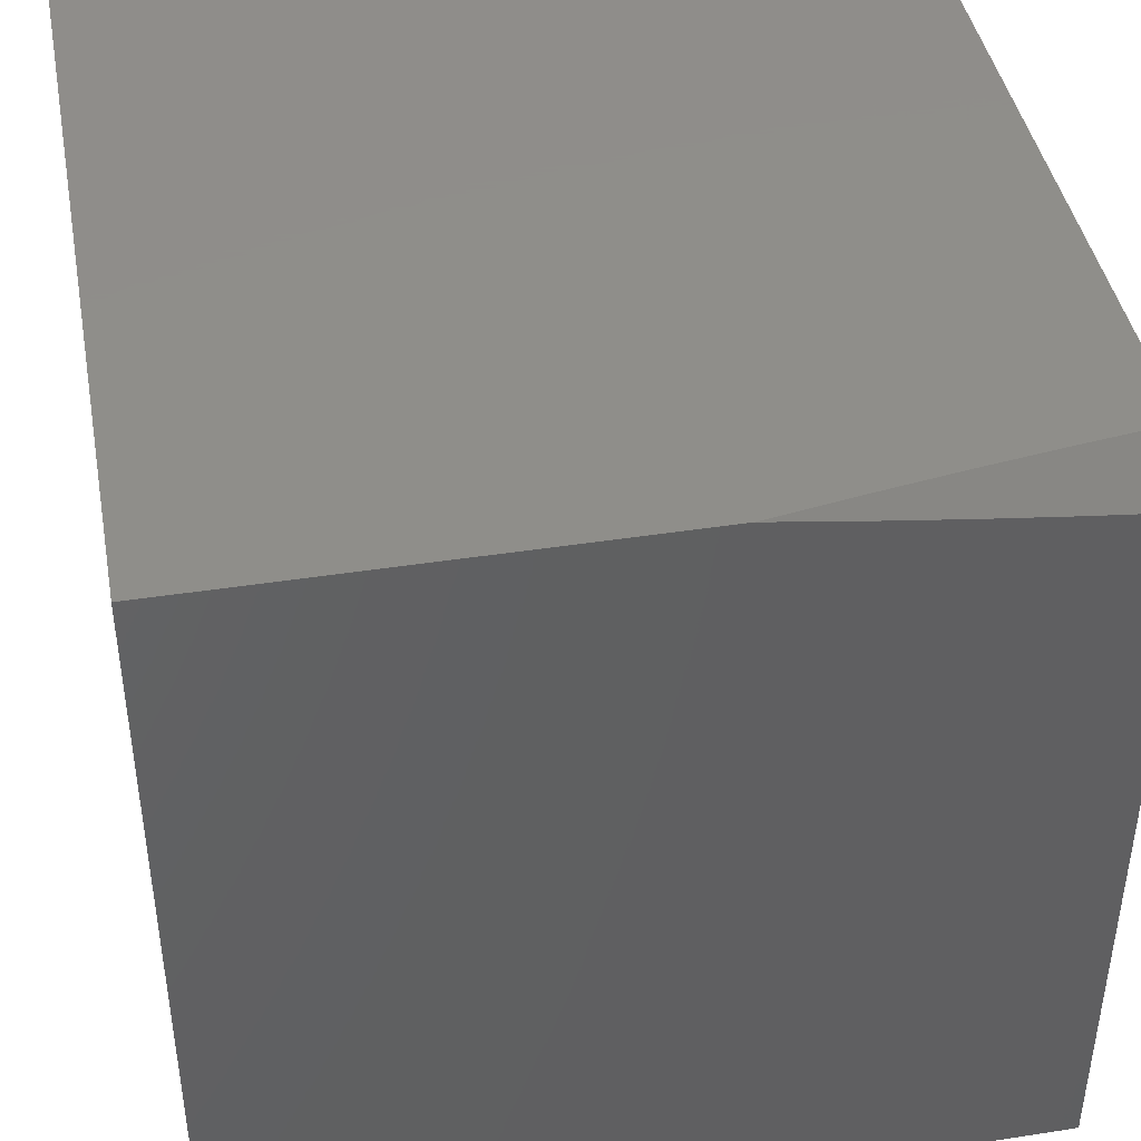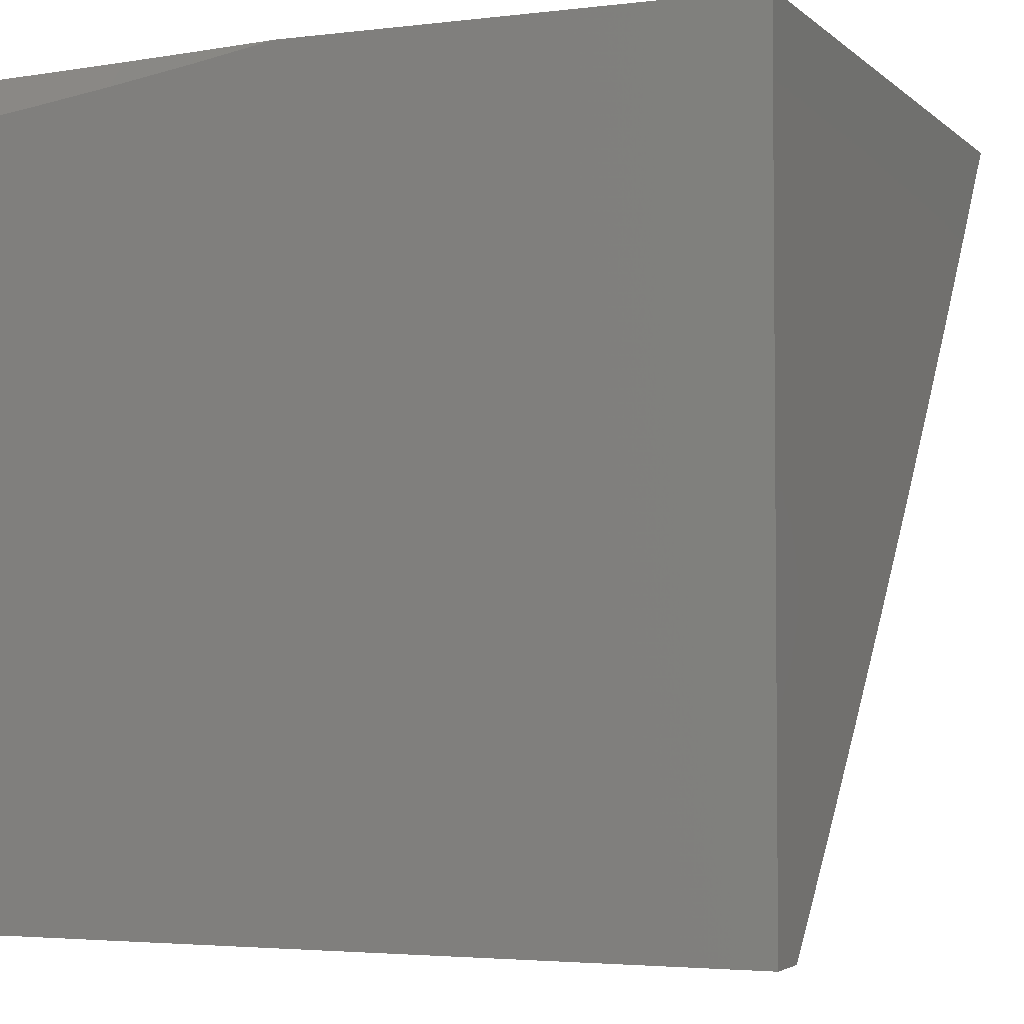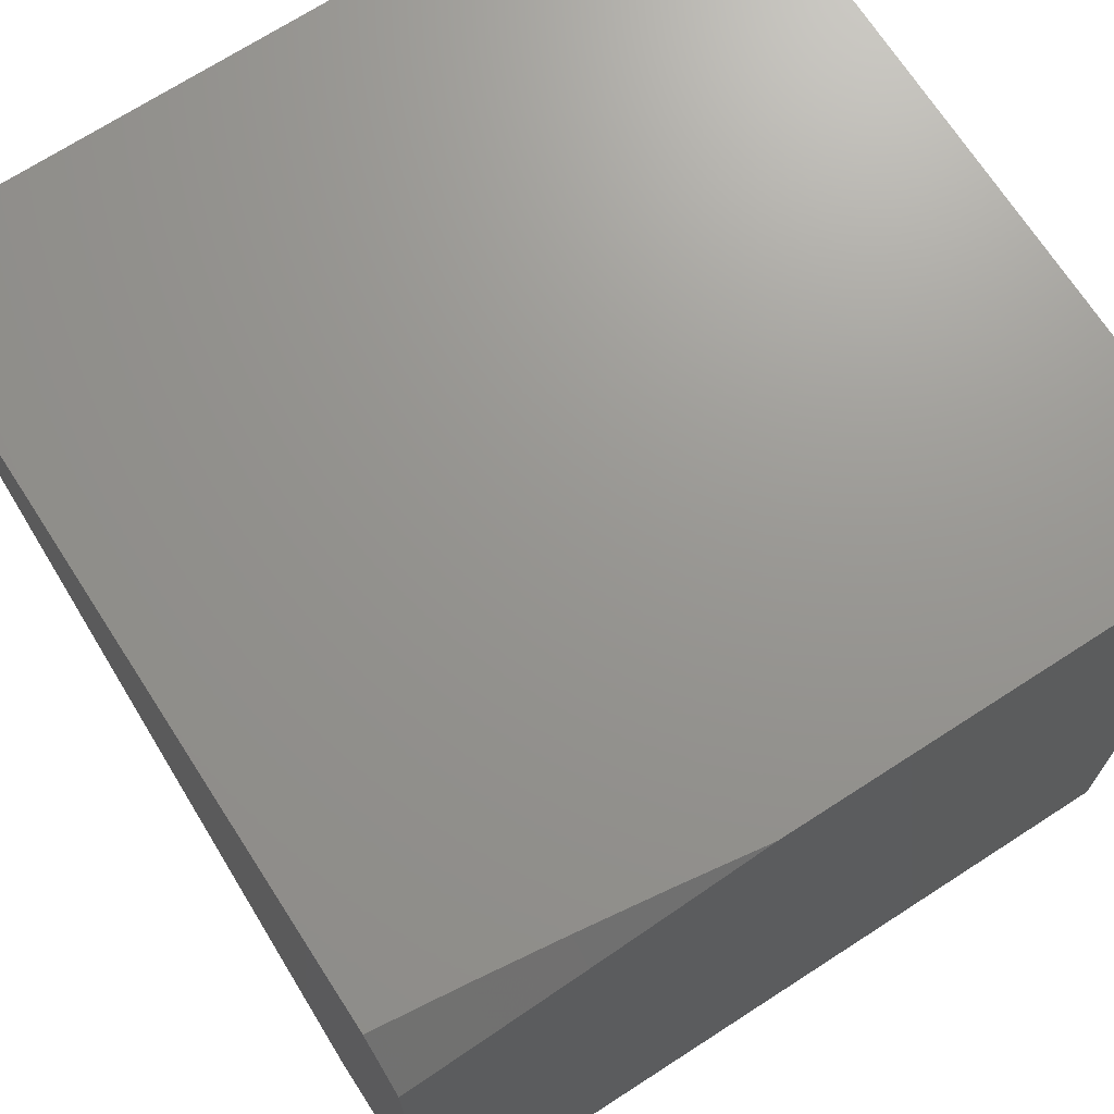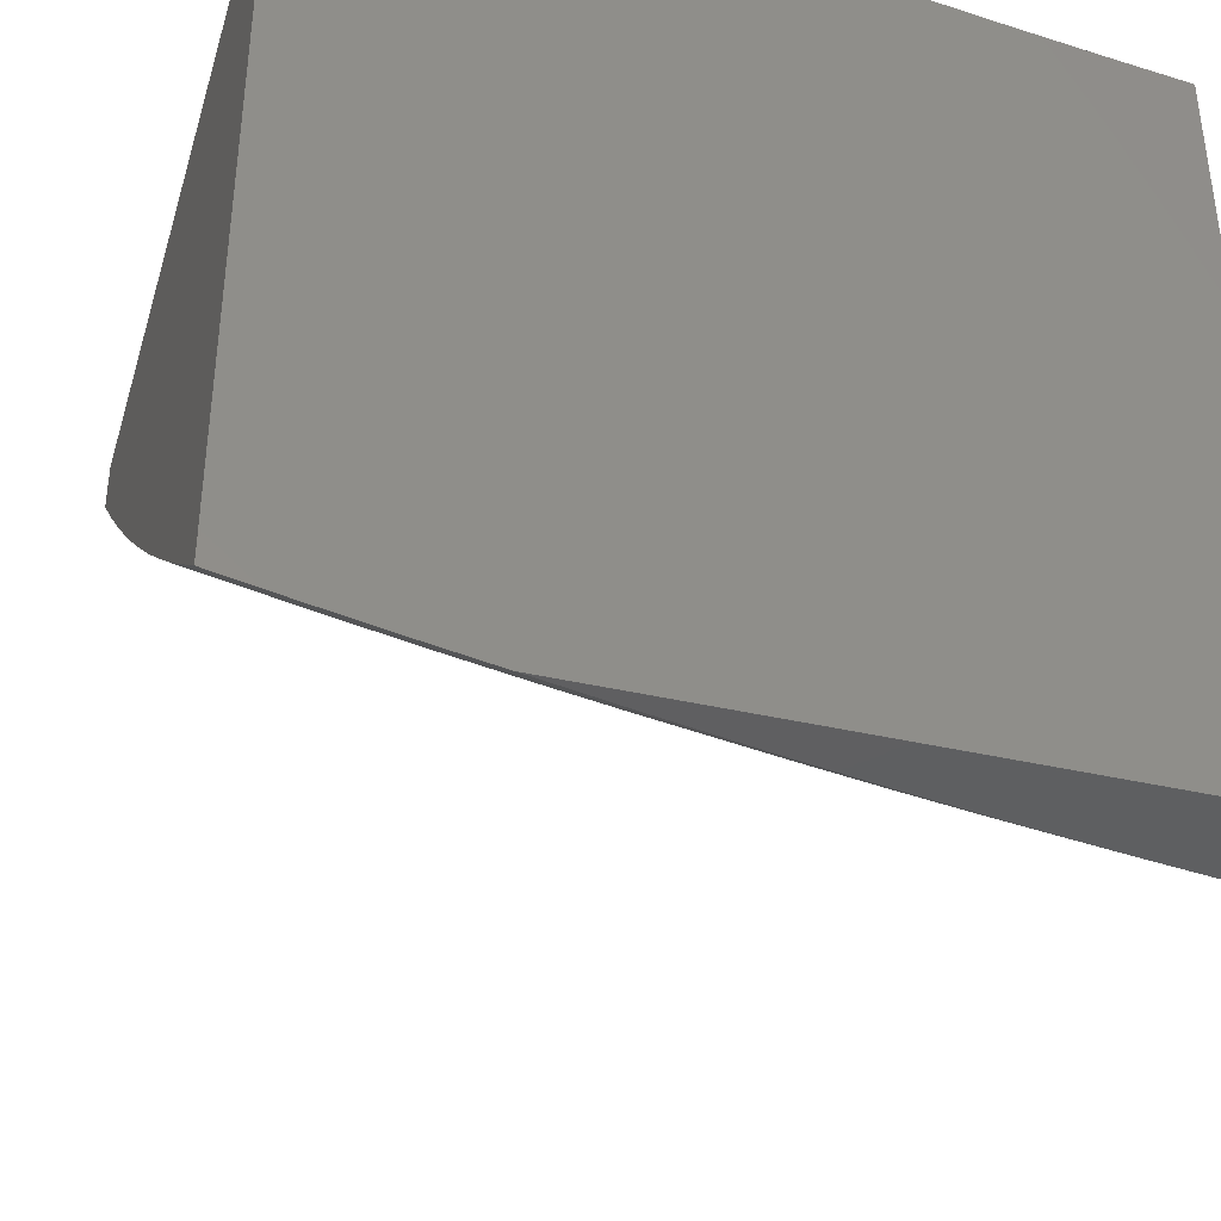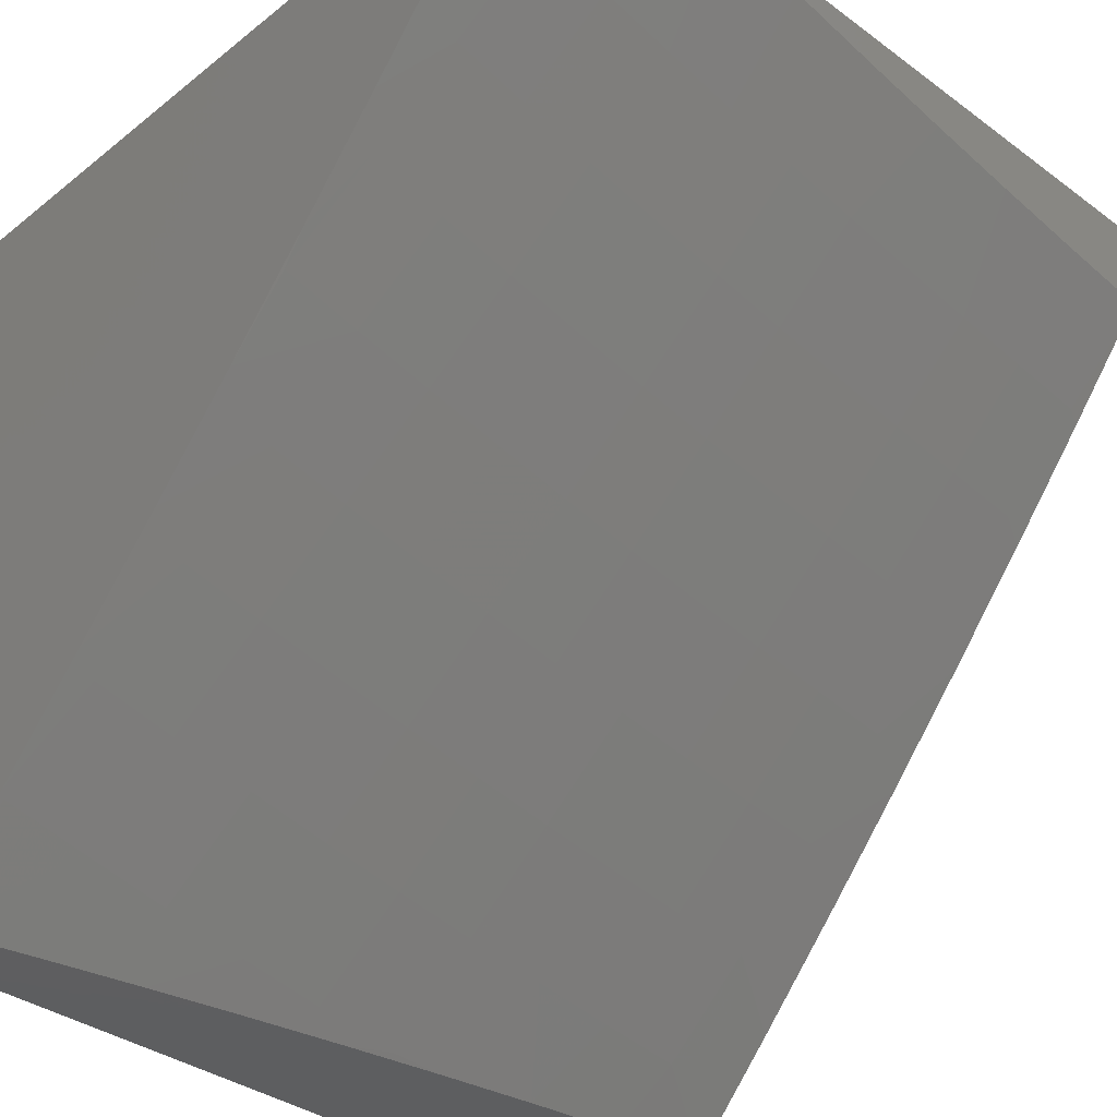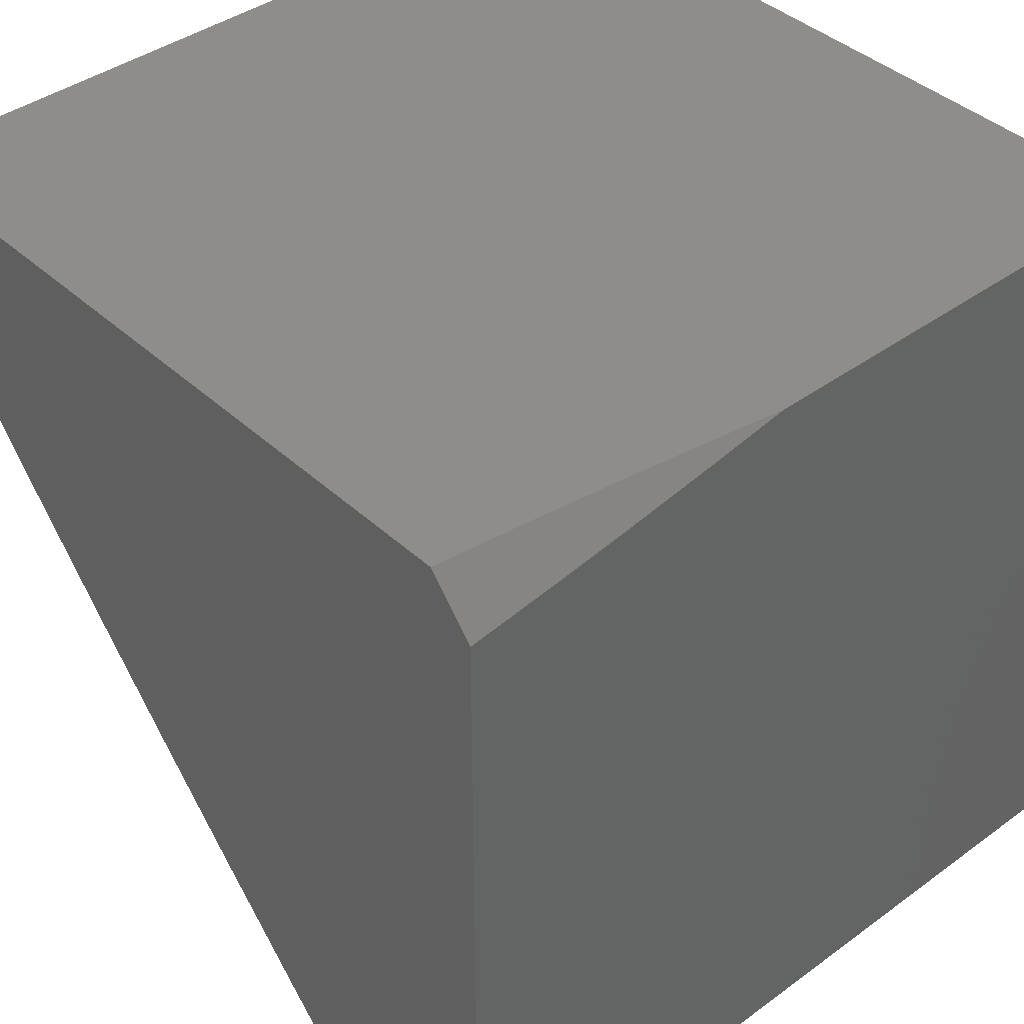
<metadata>
{"format":"stl","ext":"stl","renderer":"f3d","projection":"perspective","resolution":1024,"background":"white","views":[{"elev":42.7,"azim":169.5,"up":"+Z"},{"elev":-3.3,"azim":22.8,"up":"+Y"},{"elev":70.5,"azim":-32.9,"up":"+Y"},{"elev":-38.7,"azim":163.7,"up":"+Z"},{"elev":-35.8,"azim":136.0,"up":"+Y"},{"elev":40.6,"azim":-41.8,"up":"+Y"}]}
</metadata>
<code>
# stl→obj: 120 verts, 236 faces
v 1.876 -9 -9.091
v 1.884 -8.913 -9.174
v 2 -9 -9.065
v 1.993 -8.889 -9.174
v 2 -8.88 -9.181
v 1.969 -8.78 -9.282
v 2 -8.759 -9.296
v 1.944 -8.671 -9.389
v 2 -8.636 -9.409
v 1.919 -8.56 -9.494
v 2 -8.512 -9.521
v 1.894 -8.447 -9.598
v 1.997 -8.424 -9.598
v 1.868 -8.334 -9.701
v 1.97 -8.31 -9.701
v 1.843 -8.219 -9.802
v 1.943 -8.196 -9.802
v 1.817 -8.103 -9.902
v 1.916 -8.081 -9.902
v 1.82 -8 -9.984
v 1.91 -8 -9.967
v 1.775 -8.935 -9.174
v 1.752 -9 -9.116
v 1.666 -8.956 -9.174
v 1.627 -9 -9.139
v 1.557 -8.976 -9.174
v 1.502 -9 -9.16
v 1.447 -8.994 -9.174
v 1.377 -9 -9.179
v 1.429 -8.884 -9.282
v 1.321 -8.901 -9.282
v 1.304 -8.79 -9.389
v 1.197 -8.805 -9.389
v 1.181 -8.692 -9.494
v 1.075 -8.706 -9.494
v 1.061 -8.592 -9.598
v 1 -8.633 -9.568
v 1 -8.508 -9.679
v 1.252 -9 -9.197
v 1.212 -8.916 -9.282
v 1.089 -8.819 -9.389
v 1 -8.757 -9.456
v 1.126 -9 -9.213
v 1.103 -8.931 -9.282
v 1 -8.879 -9.343
v 1 -9 -9.227
v 1.047 -8.476 -9.701
v 1 -8.381 -9.787
v 1.032 -8.36 -9.802
v 1 -8.253 -9.895
v 1.018 -8.242 -9.902
v 1 -8.123 -10
v 1.118 -8.229 -9.902
v 1.122 -8.107 -10
v 1.219 -8.215 -9.902
v 1.244 -8.09 -10
v 1.319 -8.199 -9.902
v 1.366 -8.07 -10
v 1.419 -8.182 -9.902
v 1.487 -8.048 -10
v 1.519 -8.165 -9.902
v 1.618 -8.145 -9.902
v 1.642 -8.262 -9.802
v 1.742 -8.241 -9.802
v 1.767 -8.356 -9.701
v 1.608 -8.025 -10
v 1.718 -8.125 -9.902
v 1.729 -8 -10
v 2 -8 -9.95
v 2 -8.13 -9.845
v 2 -8.259 -9.739
v 2 -8.386 -9.63
v 1.791 -8.47 -9.598
v 1.814 -8.582 -9.494
v 1.687 -8.491 -9.598
v 1.709 -8.604 -9.494
v 1.583 -8.511 -9.598
v 1.604 -8.624 -9.494
v 1.479 -8.53 -9.598
v 1.499 -8.643 -9.494
v 1.375 -8.547 -9.598
v 1.393 -8.661 -9.494
v 1.27 -8.563 -9.598
v 1.287 -8.677 -9.494
v 1.166 -8.578 -9.598
v 1.838 -8.694 -9.389
v 1.732 -8.715 -9.389
v 1.625 -8.736 -9.389
v 1.518 -8.755 -9.389
v 1.411 -8.773 -9.389
v 1.861 -8.804 -9.282
v 1.754 -8.826 -9.282
v 1.646 -8.847 -9.282
v 1.538 -8.866 -9.282
v 1.664 -8.377 -9.701
v 1.541 -8.281 -9.802
v 1.562 -8.397 -9.701
v 1.459 -8.415 -9.701
v 1.356 -8.432 -9.701
v 1.253 -8.448 -9.701
v 1.15 -8.463 -9.701
v 1.439 -8.299 -9.802
v 1.338 -8.316 -9.802
v 1.236 -8.332 -9.802
v 1.134 -8.347 -9.802
v 1 -8.043 -9.019
v 1 -8.064 -9
v 1 -8 -9.056
v 1.107 -8.05 -9
v 1.106 -8 -9.044
v 1.213 -8.035 -9
v 1.213 -8 -9.031
v 1.319 -8 -9.016
v 1.319 -8.018 -9
v 1.425 -8 -9
v 1 -8.021 -9.038
v 1 -8 -10
v 1 -9 -9
v 2 -9 -9
v 2 -8 -9
f 1 2 3
f 3 2 4
f 3 4 5
f 5 4 6
f 5 6 7
f 7 6 8
f 7 8 9
f 9 8 10
f 9 10 11
f 11 10 12
f 11 12 13
f 13 12 14
f 13 14 15
f 15 14 16
f 15 16 17
f 17 16 18
f 17 18 19
f 19 18 20
f 19 20 21
f 2 1 22
f 22 1 23
f 22 23 24
f 24 23 25
f 24 25 26
f 26 25 27
f 26 27 28
f 28 27 29
f 28 29 30
f 30 29 31
f 30 31 32
f 32 31 33
f 32 33 34
f 34 33 35
f 34 35 36
f 36 35 37
f 36 37 38
f 29 39 31
f 31 39 40
f 31 40 33
f 33 40 41
f 33 41 35
f 35 41 42
f 35 42 37
f 39 43 40
f 40 43 44
f 40 44 41
f 41 44 45
f 41 45 42
f 43 46 44
f 44 46 45
f 36 38 47
f 47 38 48
f 47 48 49
f 49 48 50
f 49 50 51
f 51 50 52
f 51 52 53
f 53 52 54
f 53 54 55
f 55 54 56
f 55 56 57
f 57 56 58
f 57 58 59
f 59 58 60
f 59 60 61
f 61 60 62
f 61 62 63
f 63 62 64
f 63 64 65
f 65 64 14
f 65 14 12
f 60 66 62
f 62 66 67
f 62 67 64
f 64 67 16
f 64 16 14
f 66 68 67
f 67 68 18
f 67 18 16
f 68 20 18
f 21 69 19
f 19 69 70
f 19 70 17
f 17 70 71
f 17 71 15
f 15 71 72
f 15 72 13
f 13 72 11
f 12 10 73
f 73 10 74
f 73 74 75
f 75 74 76
f 75 76 77
f 77 76 78
f 77 78 79
f 79 78 80
f 79 80 81
f 81 80 82
f 81 82 83
f 83 82 84
f 83 84 85
f 85 84 34
f 85 34 36
f 10 8 74
f 74 8 86
f 74 86 76
f 76 86 87
f 76 87 78
f 78 87 88
f 78 88 80
f 80 88 89
f 80 89 82
f 82 89 90
f 82 90 84
f 84 90 32
f 84 32 34
f 8 6 86
f 86 6 91
f 86 91 87
f 87 91 92
f 87 92 88
f 88 92 93
f 88 93 89
f 89 93 94
f 89 94 90
f 90 94 30
f 90 30 32
f 6 4 91
f 91 4 2
f 91 2 92
f 92 2 22
f 92 22 93
f 93 22 24
f 93 24 94
f 94 24 26
f 94 26 30
f 30 26 28
f 12 73 65
f 65 73 95
f 65 95 63
f 63 95 96
f 63 96 61
f 61 96 59
f 95 73 75
f 95 75 97
f 97 75 77
f 97 77 98
f 98 77 79
f 98 79 99
f 99 79 81
f 99 81 100
f 100 81 83
f 100 83 101
f 101 83 85
f 101 85 47
f 47 85 36
f 95 97 96
f 96 97 102
f 96 102 59
f 59 102 57
f 102 97 98
f 102 98 103
f 103 98 99
f 103 99 104
f 104 99 100
f 104 100 105
f 105 100 101
f 105 101 49
f 49 101 47
f 55 57 103
f 103 57 102
f 55 103 104
f 53 55 104
f 53 104 105
f 51 53 105
f 51 105 49
f 106 107 108
f 108 107 109
f 108 109 110
f 110 109 111
f 110 111 112
f 112 111 113
f 113 111 114
f 113 114 115
f 108 116 106
f 68 66 117
f 117 66 60
f 117 60 58
f 58 56 117
f 117 56 54
f 117 54 52
f 46 43 118
f 118 43 39
f 118 39 29
f 29 27 118
f 118 27 25
f 118 25 23
f 23 1 118
f 118 1 119
f 119 1 3
f 52 50 117
f 117 50 108
f 108 50 48
f 108 48 38
f 37 106 38
f 38 106 116
f 38 116 108
f 106 37 107
f 107 37 42
f 107 42 45
f 46 118 45
f 45 118 107
f 114 118 115
f 115 118 119
f 115 119 120
f 114 111 118
f 118 111 109
f 118 109 107
f 69 21 120
f 120 21 20
f 120 20 115
f 115 20 68
f 115 68 113
f 113 68 117
f 113 117 112
f 112 117 110
f 110 117 108
f 3 5 119
f 119 5 120
f 120 5 7
f 120 7 9
f 9 11 120
f 120 11 72
f 120 72 71
f 71 70 120
f 120 70 69

</code>
